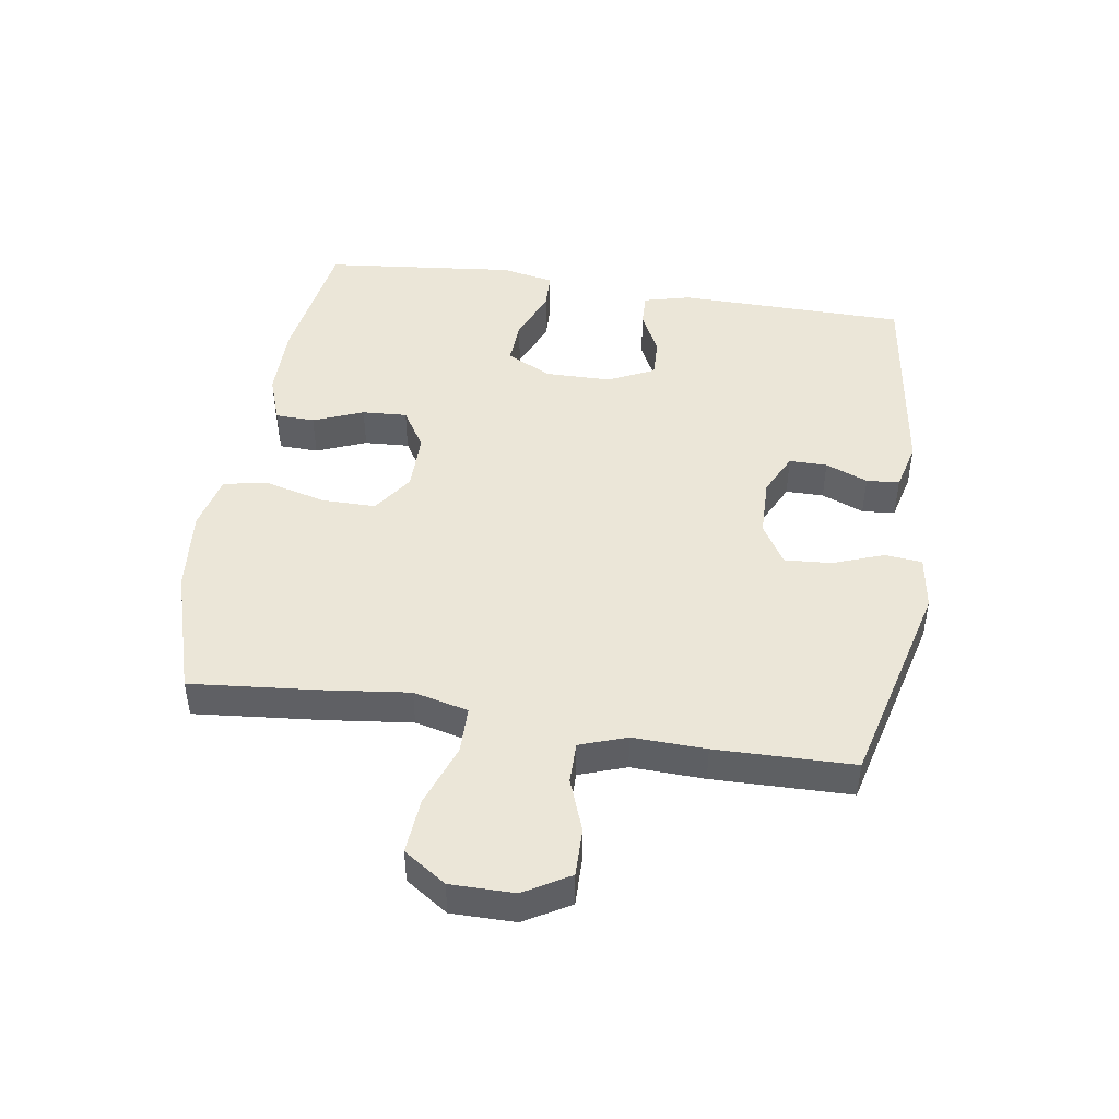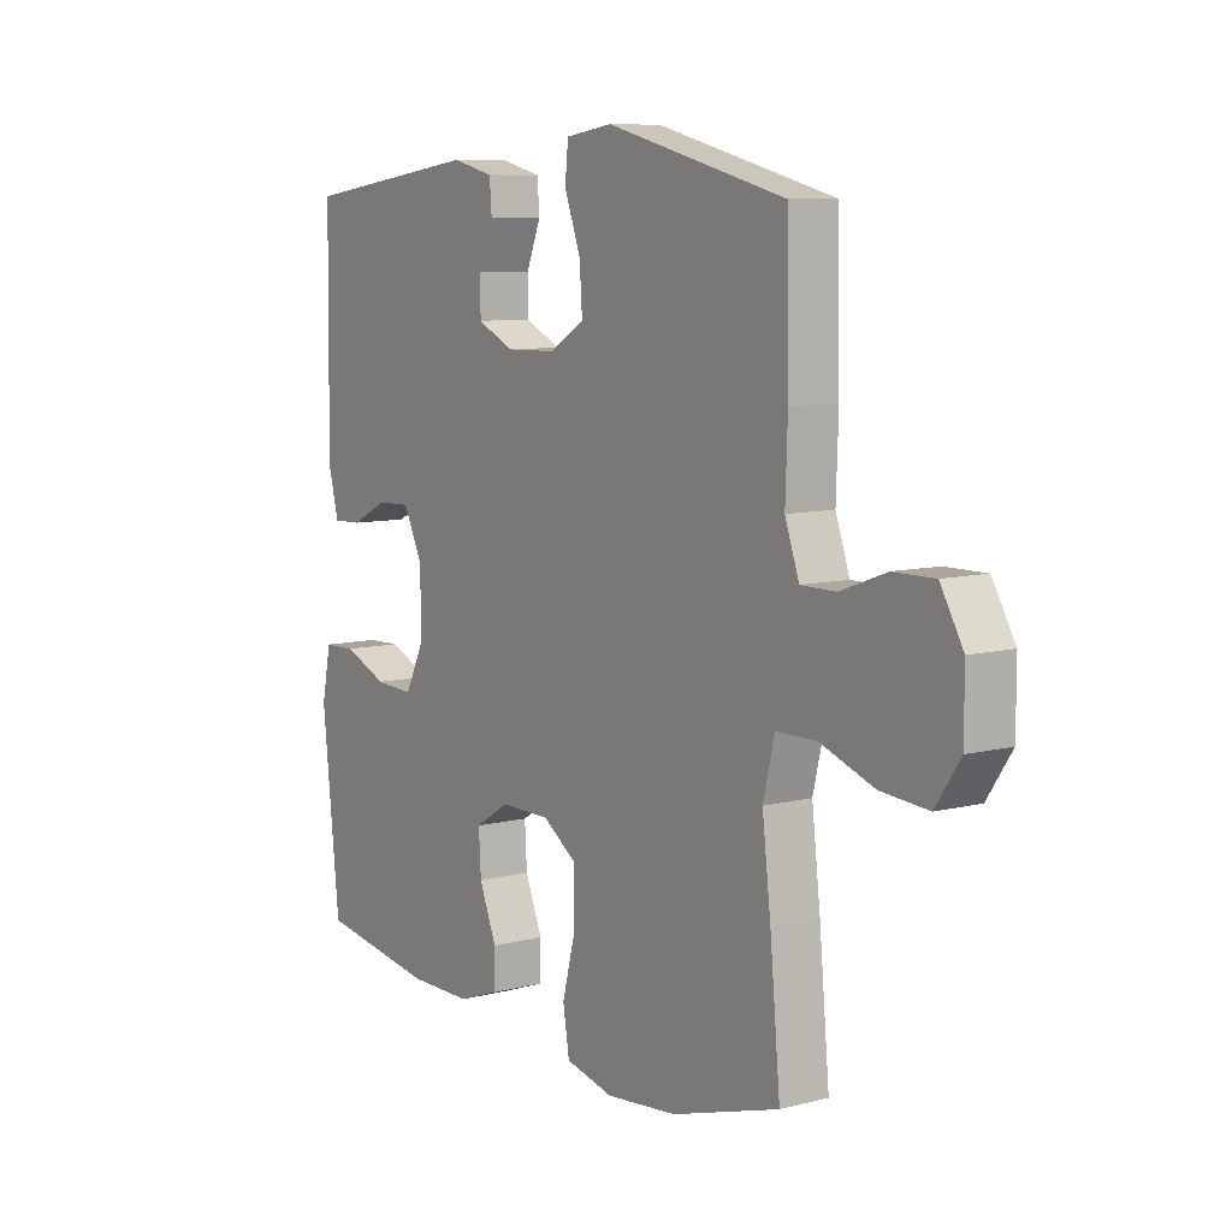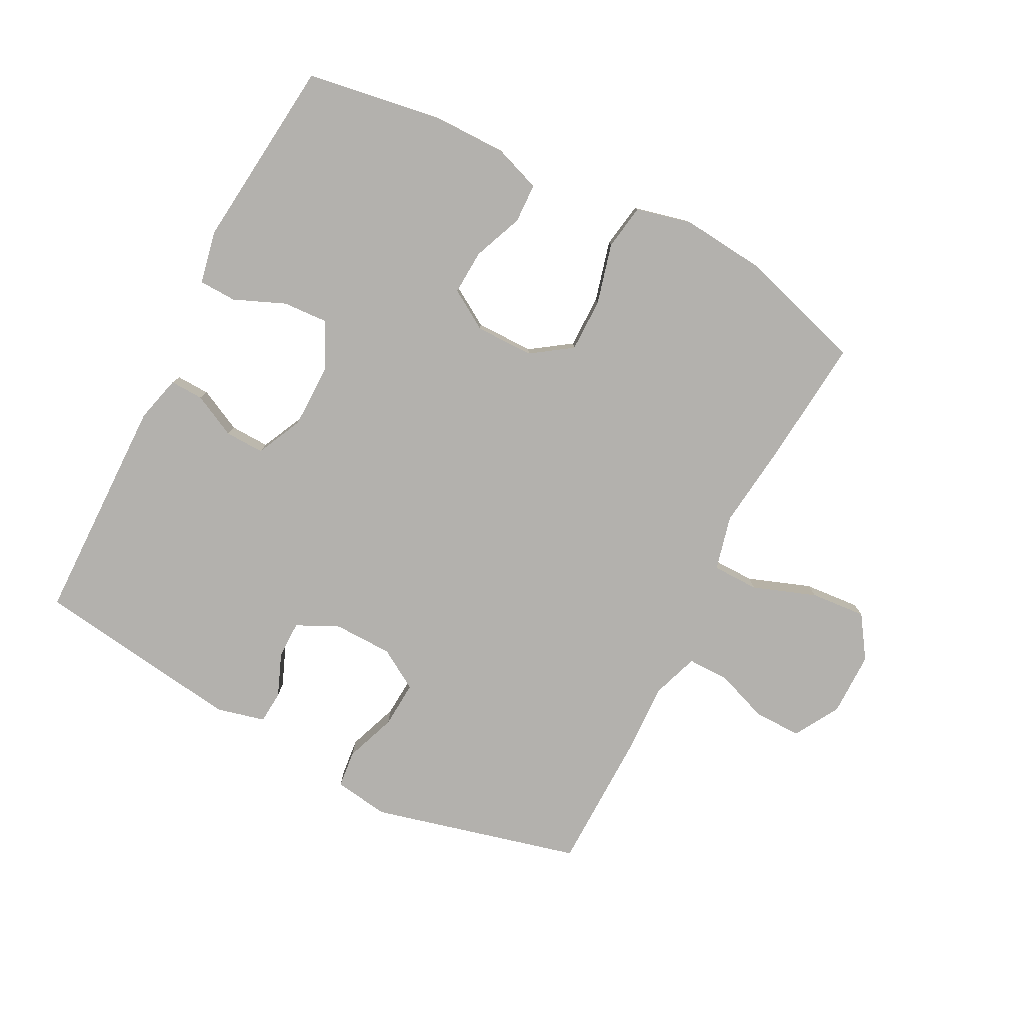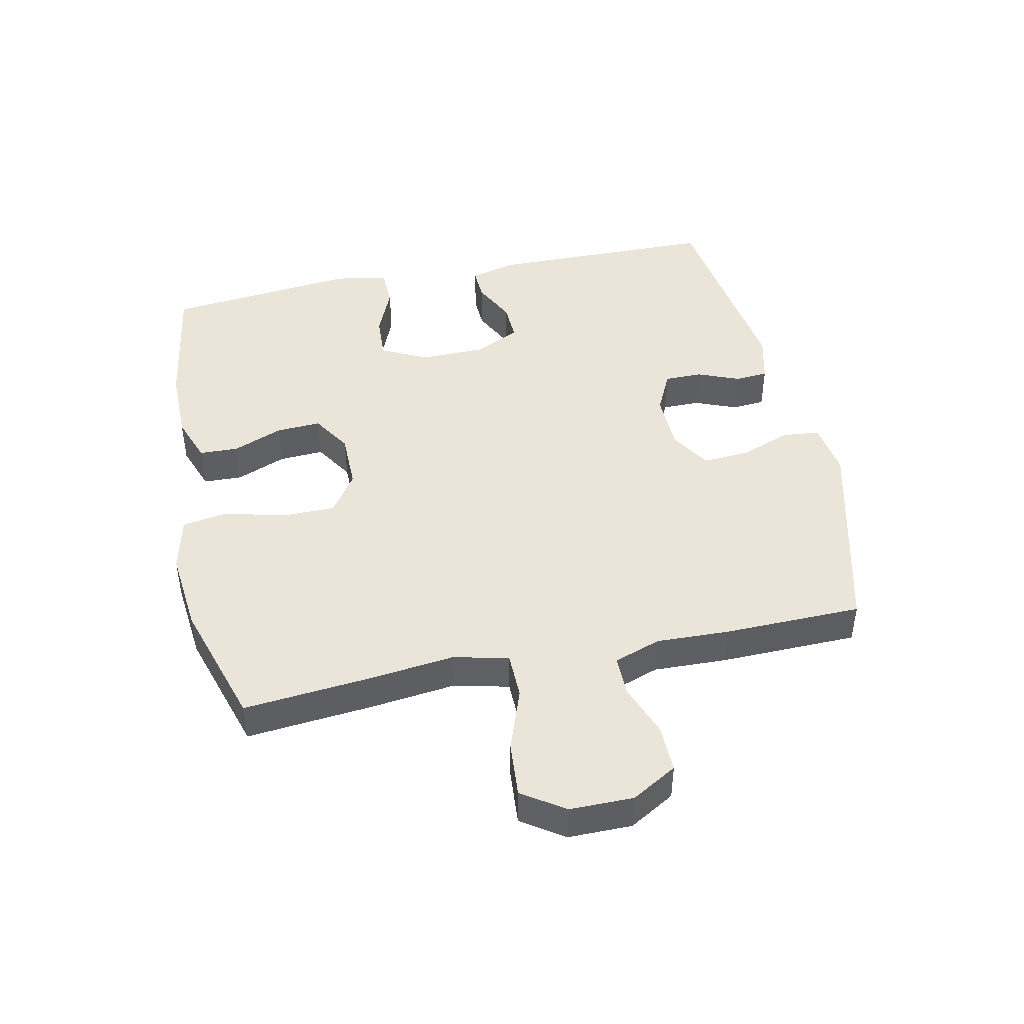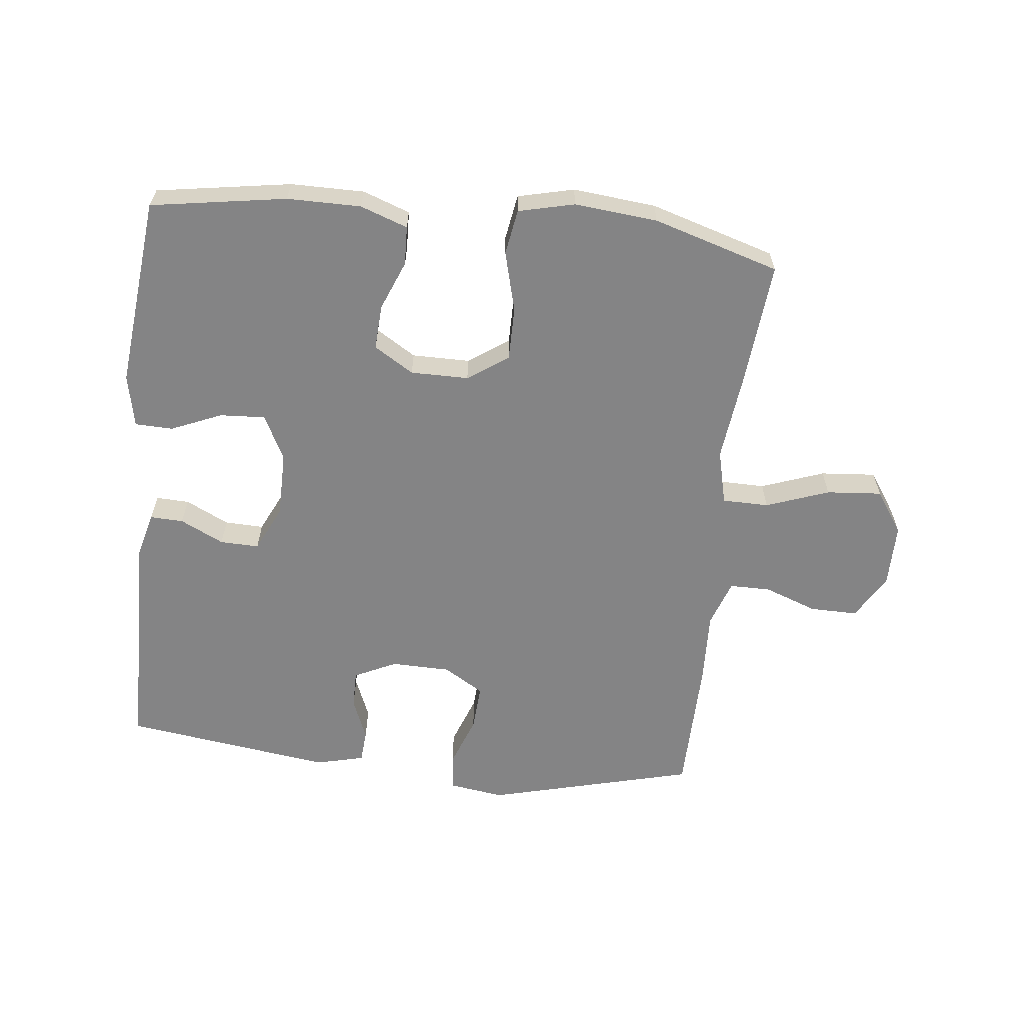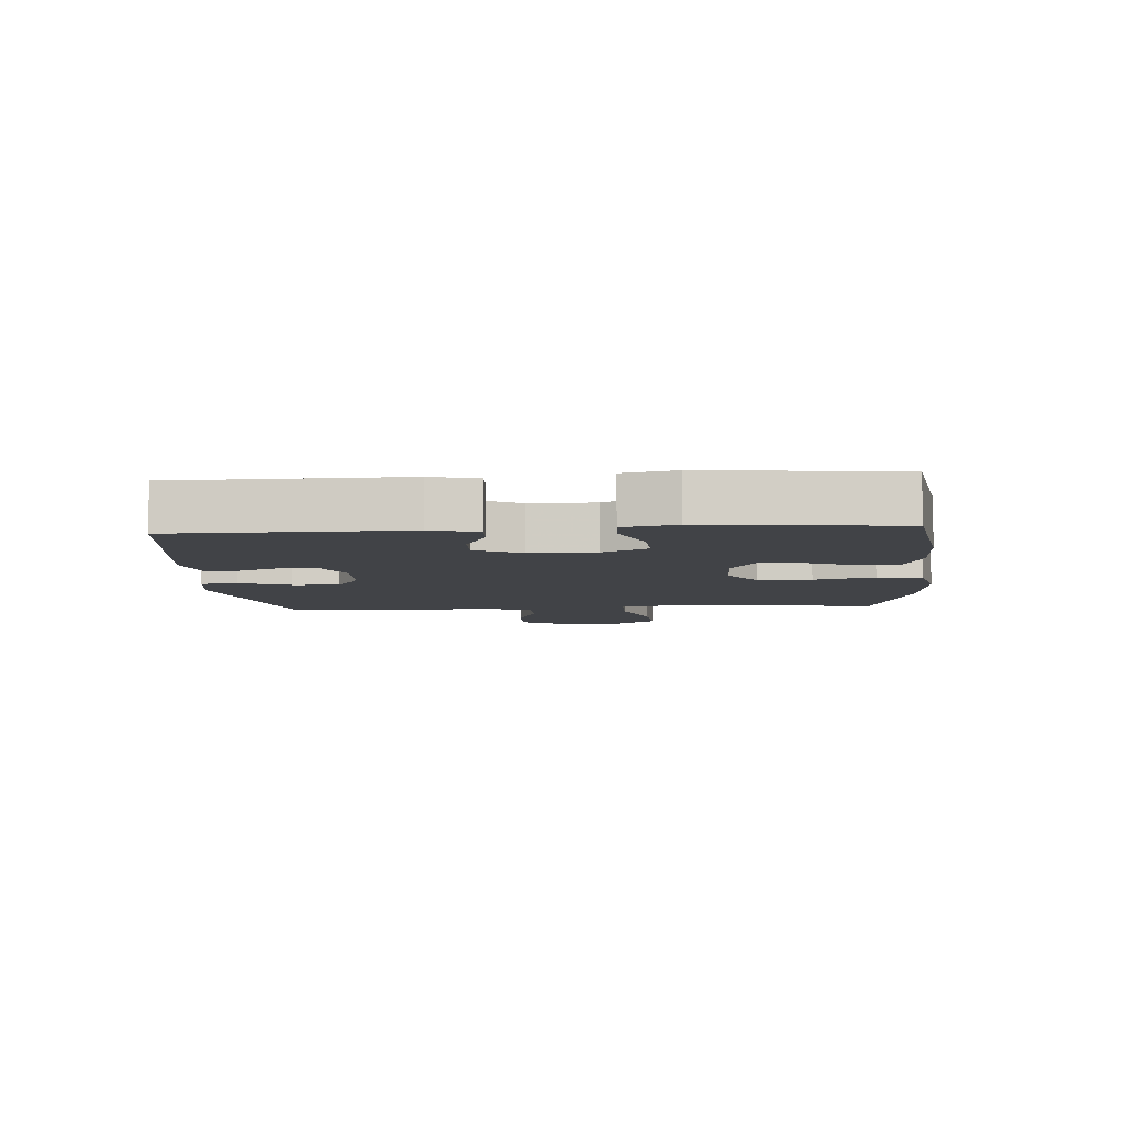
<metadata>
{"format":"obj","ext":"obj","renderer":"f3d","projection":"perspective","resolution":1024,"background":"white","views":[{"elev":46.3,"azim":-81.2,"up":"+Y"},{"elev":8.6,"azim":-124.7,"up":"+Z"},{"elev":-79.3,"azim":152.8,"up":"+Y"},{"elev":44.9,"azim":-102.0,"up":"+Y"},{"elev":-61.5,"azim":173.8,"up":"+Y"},{"elev":-7.0,"azim":94.2,"up":"+Y"}]}
</metadata>
<code>
v -0.5 0.07 -0.5
v -0.481 0.07 -0.297
v -0.465 0.07 -0.162
v -0.486 0.07 -0.075
v -0.56 0.07 -0.074
v -0.66 0.07 -0.11
v -0.748 0.07 -0.117
v -0.793 0.07 -0.05
v -0.793 0.07 0.051
v -0.751 0.07 0.123
v -0.675 0.07 0.122
v -0.591 0.07 0.091
v -0.526 0.07 0.091
v -0.5 0.07 0.165
v -0.504 0.07 0.281
v -0.5 0.07 0.5
v -0.169 0.07 0.584
v -0.082 0.07 0.571
v -0.076 0.07 0.512
v -0.106 0.07 0.431
v -0.111 0.07 0.357
v -0.047 0.07 0.318
v 0.047 0.07 0.316
v 0.114 0.07 0.348
v 0.114 0.07 0.408
v 0.087 0.07 0.475
v 0.091 0.07 0.527
v 0.168 0.07 0.546
v 0.5 0.07 0.5
v 0.505 0.07 0.137
v 0.486 0.07 0.063
v 0.433 0.07 0.065
v 0.364 0.07 0.099
v 0.302 0.07 0.101
v 0.267 0.07 0.028
v 0.266 0.07 -0.076
v 0.302 0.07 -0.148
v 0.374 0.07 -0.144
v 0.455 0.07 -0.11
v 0.515 0.07 -0.112
v 0.532 0.07 -0.196
v 0.5 0.07 -0.5
v 0.285 0.07 -0.534
v 0.168 0.07 -0.534
v 0.093 0.07 -0.507
v 0.091 0.07 -0.445
v 0.123 0.07 -0.366
v 0.127 0.07 -0.295
v 0.064 0.07 -0.256
v -0.028 0.07 -0.256
v -0.092 0.07 -0.3
v -0.092 0.07 -0.385
v -0.067 0.07 -0.481
v -0.079 0.07 -0.553
v -0.168 0.07 -0.574
v -0.3 0.07 -0.561
v -0.5 0 -0.5
v -0.481 0 -0.297
v -0.465 0 -0.162
v -0.486 0 -0.075
v -0.56 0 -0.074
v -0.66 0 -0.11
v -0.748 0 -0.117
v -0.793 0 -0.05
v -0.793 0 0.051
v -0.751 0 0.123
v -0.675 0 0.122
v -0.591 0 0.091
v -0.526 0 0.091
v -0.5 0 0.165
v -0.504 0 0.281
v -0.5 0 0.5
v -0.169 0 0.584
v -0.082 0 0.571
v -0.076 0 0.512
v -0.106 0 0.431
v -0.111 0 0.357
v -0.047 0 0.318
v 0.047 0 0.316
v 0.114 0 0.348
v 0.114 0 0.408
v 0.087 0 0.475
v 0.091 0 0.527
v 0.168 0 0.546
v 0.5 0 0.5
v 0.505 0 0.137
v 0.486 0 0.063
v 0.433 0 0.065
v 0.364 0 0.099
v 0.302 0 0.101
v 0.267 0 0.028
v 0.266 0 -0.076
v 0.302 0 -0.148
v 0.374 0 -0.144
v 0.455 0 -0.11
v 0.515 0 -0.112
v 0.532 0 -0.196
v 0.5 0 -0.5
v 0.285 0 -0.534
v 0.168 0 -0.534
v 0.093 0 -0.507
v 0.091 0 -0.445
v 0.123 0 -0.366
v 0.127 0 -0.295
v 0.064 0 -0.256
v -0.028 0 -0.256
v -0.092 0 -0.3
v -0.092 0 -0.385
v -0.067 0 -0.481
v -0.079 0 -0.553
v -0.168 0 -0.574
v -0.3 0 -0.561
f 52 53 54 55
f 51 52 55 56
f 44 45 46 47
f 44 47 48
f 43 44 48
f 42 43 48
f 41 42 48 49
f 38 39 40 41
f 37 38 41 49
f 30 31 32 33
f 30 33 34
f 29 30 34
f 28 29 34
f 25 26 27 28
f 24 25 28 34
f 23 24 34 35
f 17 18 19 20
f 17 20 21
f 14 15 16 17
f 13 14 17 21
f 9 10 11 12
f 9 12 13
f 8 9 13
f 5 6 7 8
f 4 5 8 13
f 3 4 13 21
f 51 56 1 2
f 50 51 2 3
f 36 37 49 50
f 22 23 35 36
f 22 36 50
f 3 21 22 50
f 111 110 109 108
f 112 111 108 107
f 103 102 101 100
f 104 103 100
f 104 100 99
f 104 99 98
f 105 104 98 97
f 97 96 95 94
f 105 97 94 93
f 89 88 87 86
f 90 89 86
f 90 86 85
f 90 85 84
f 84 83 82 81
f 90 84 81 80
f 91 90 80 79
f 76 75 74 73
f 77 76 73
f 73 72 71 70
f 77 73 70 69
f 68 67 66 65
f 69 68 65
f 69 65 64
f 64 63 62 61
f 69 64 61 60
f 77 69 60 59
f 58 57 112 107
f 59 58 107 106
f 106 105 93 92
f 92 91 79 78
f 106 92 78
f 106 78 77 59
f 1 57 58 2
f 2 58 59 3
f 3 59 60 4
f 4 60 61 5
f 5 61 62 6
f 6 62 63 7
f 7 63 64 8
f 8 64 65 9
f 9 65 66 10
f 10 66 67 11
f 11 67 68 12
f 12 68 69 13
f 13 69 70 14
f 14 70 71 15
f 15 71 72 16
f 16 72 73 17
f 17 73 74 18
f 18 74 75 19
f 19 75 76 20
f 20 76 77 21
f 21 77 78 22
f 22 78 79 23
f 23 79 80 24
f 24 80 81 25
f 25 81 82 26
f 26 82 83 27
f 27 83 84 28
f 28 84 85 29
f 29 85 86 30
f 30 86 87 31
f 31 87 88 32
f 32 88 89 33
f 33 89 90 34
f 34 90 91 35
f 35 91 92 36
f 36 92 93 37
f 37 93 94 38
f 38 94 95 39
f 39 95 96 40
f 40 96 97 41
f 41 97 98 42
f 42 98 99 43
f 43 99 100 44
f 44 100 101 45
f 45 101 102 46
f 46 102 103 47
f 47 103 104 48
f 48 104 105 49
f 49 105 106 50
f 50 106 107 51
f 51 107 108 52
f 52 108 109 53
f 53 109 110 54
f 54 110 111 55
f 55 111 112 56
f 56 112 57 1

</code>
